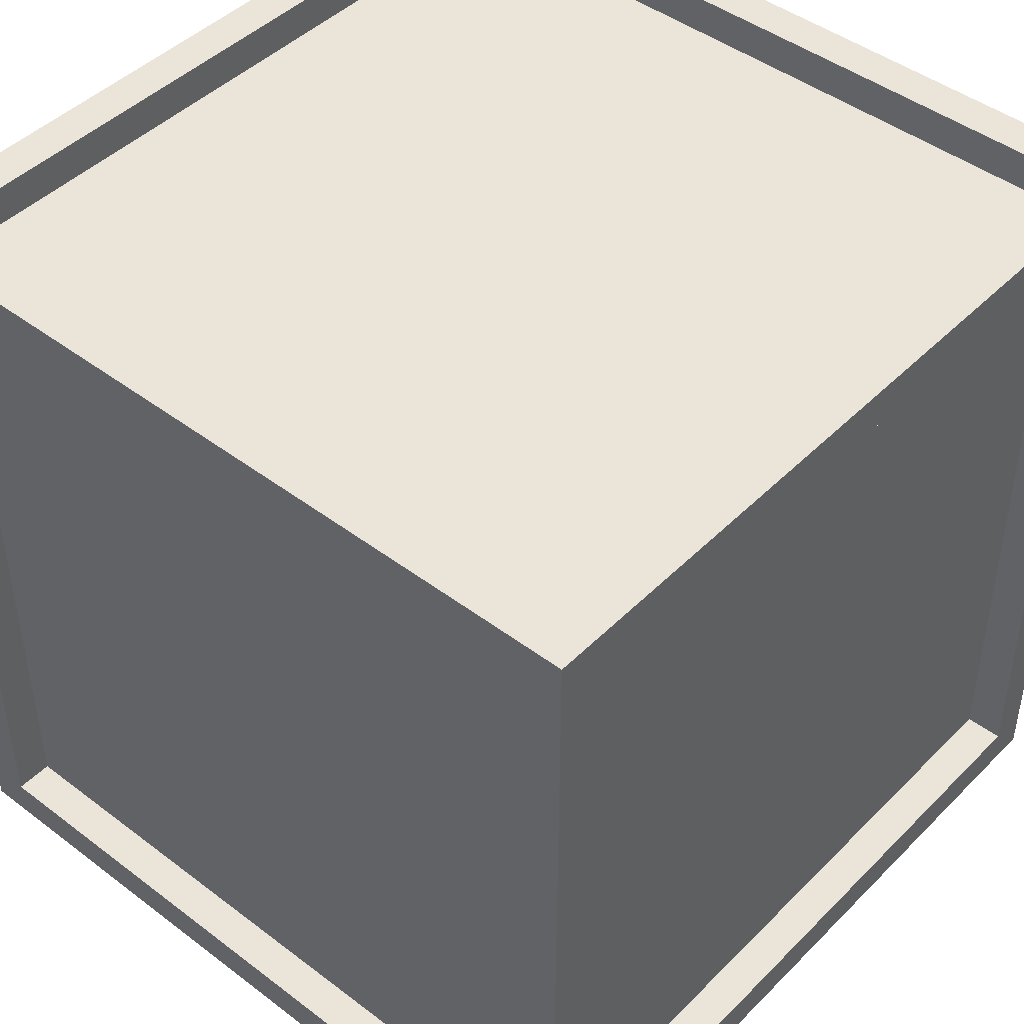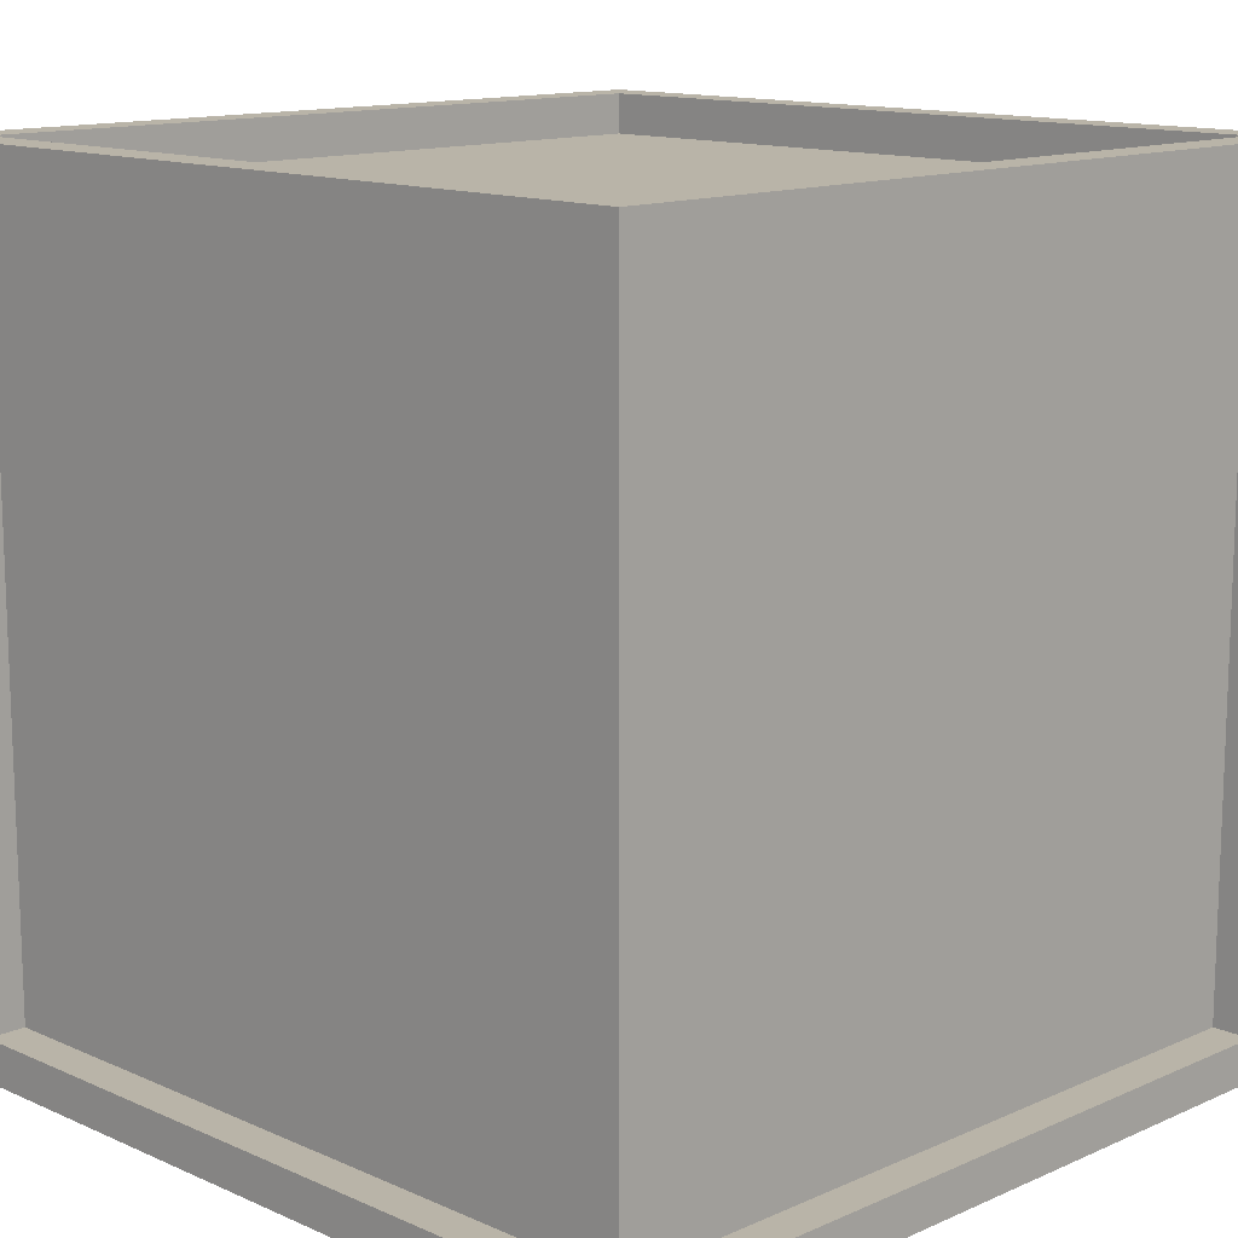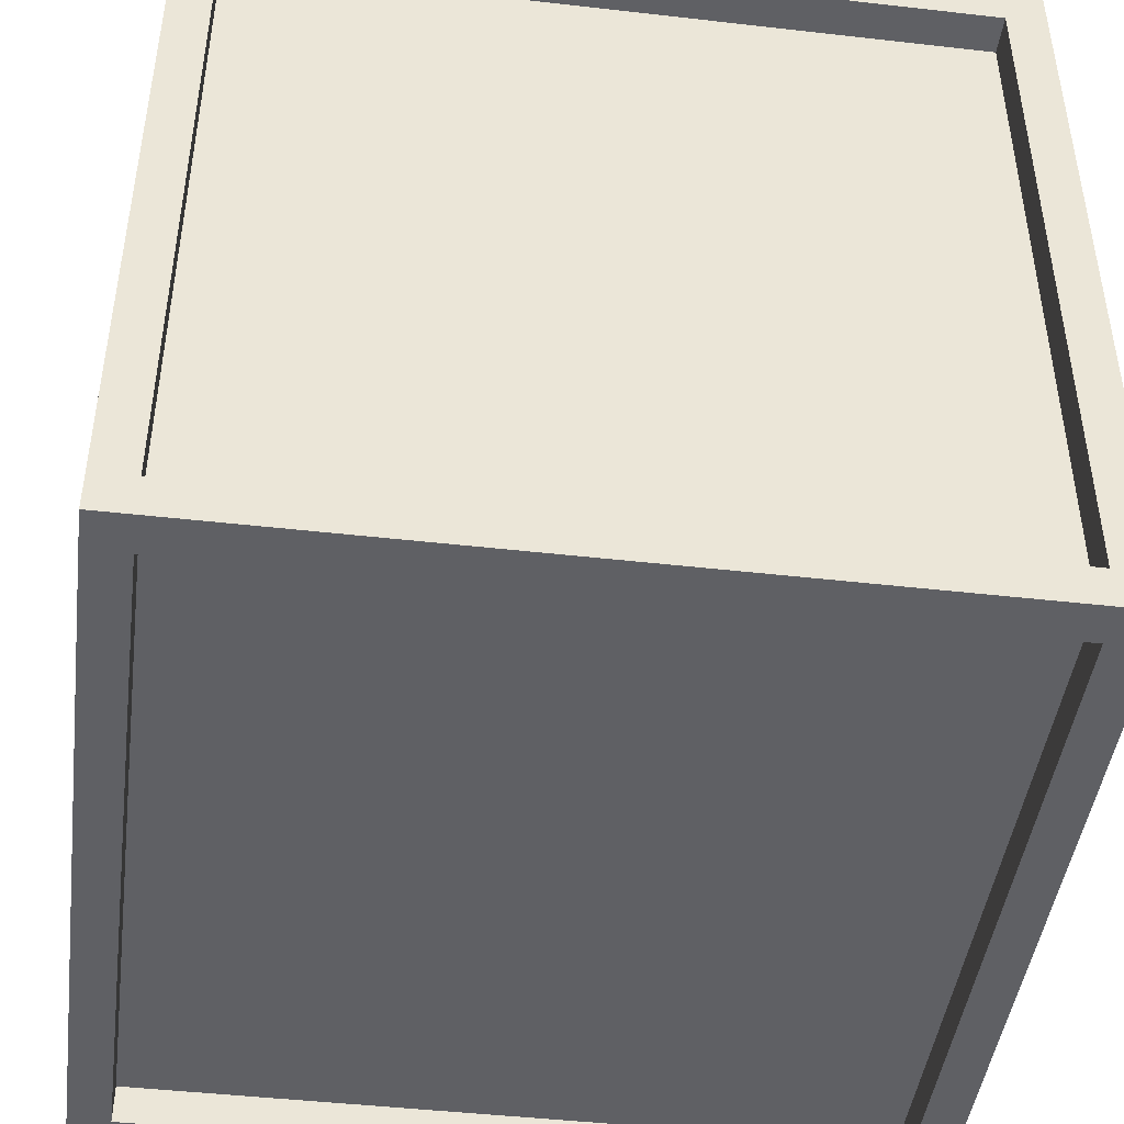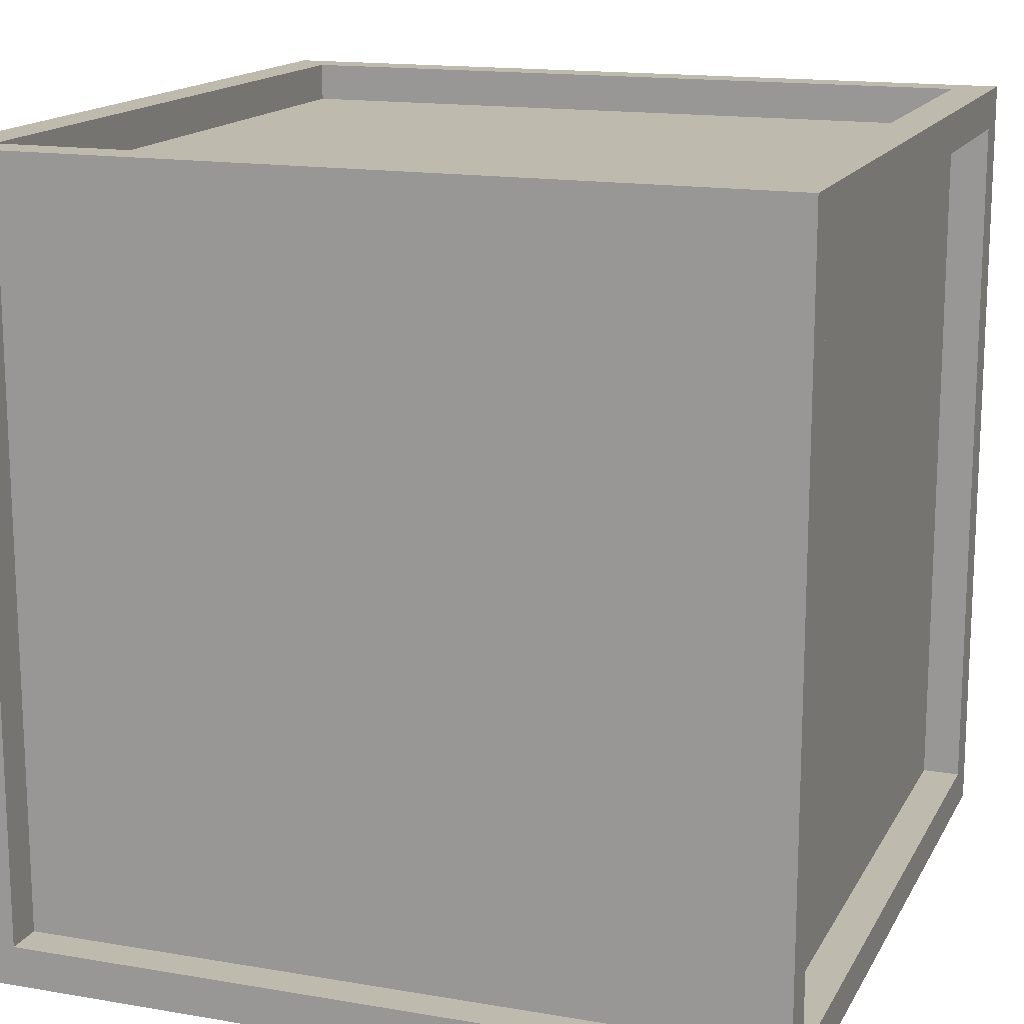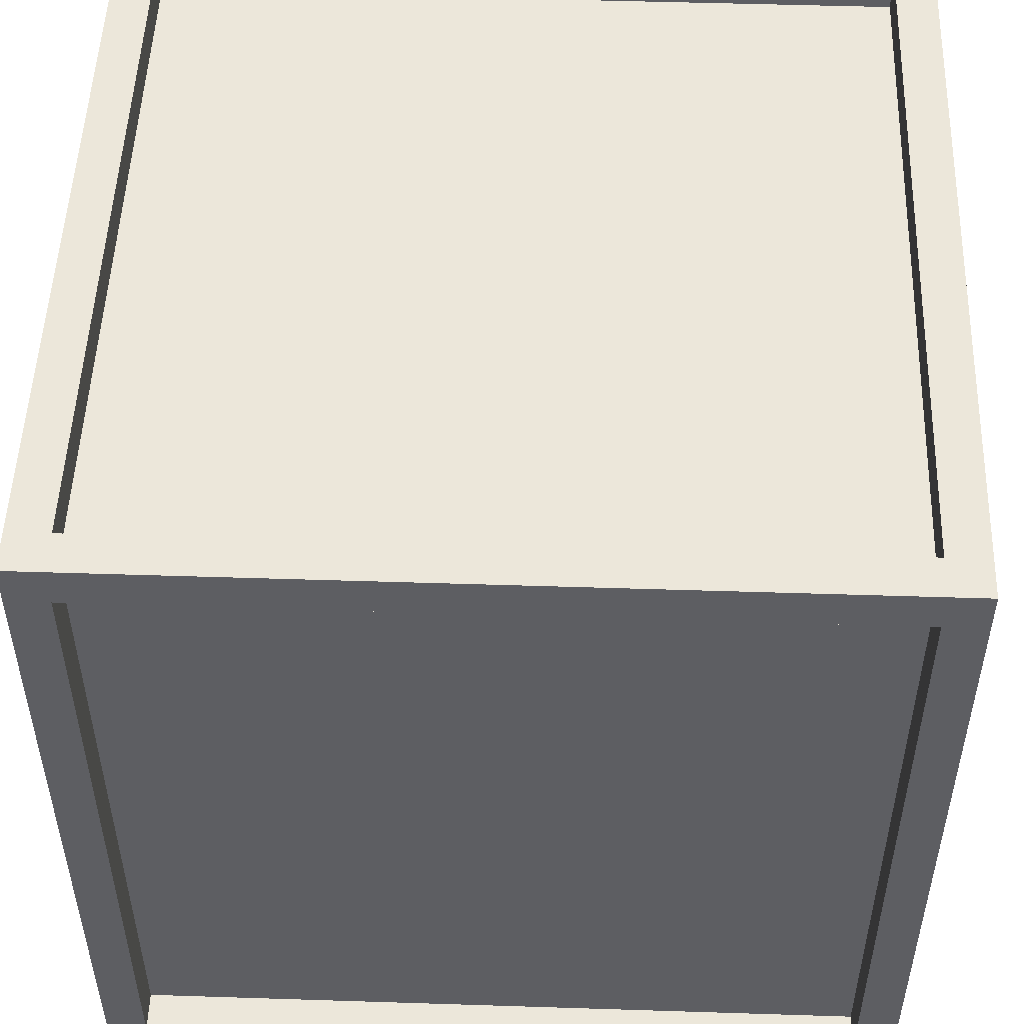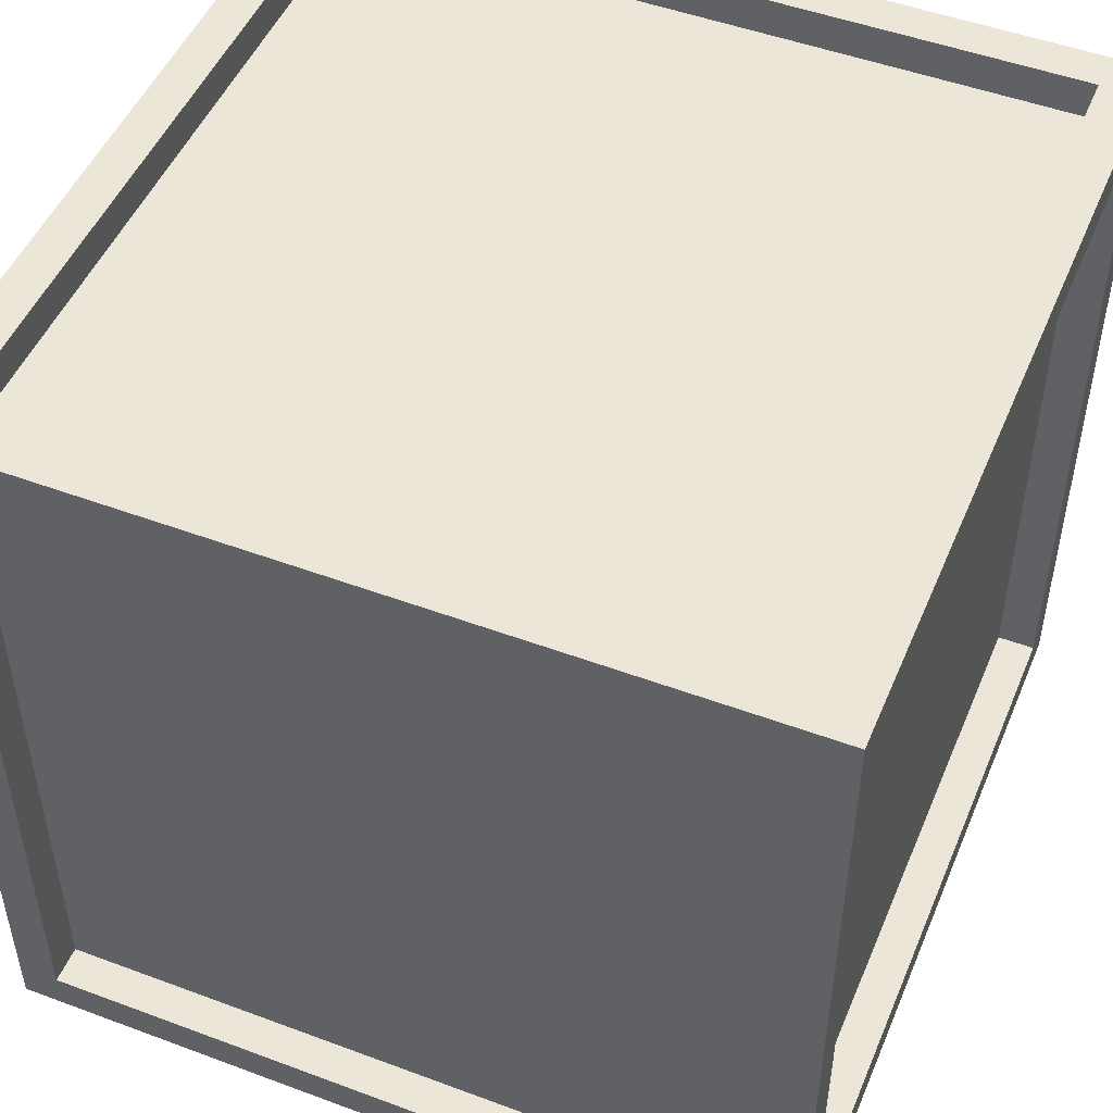
<metadata>
{"format":"obj","ext":"obj","renderer":"f3d","projection":"perspective","resolution":1024,"background":"white","views":[{"elev":45.2,"azim":131.2,"up":"+Z"},{"elev":13.1,"azim":45.0,"up":"+Z"},{"elev":-45.3,"azim":172.5,"up":"+Y"},{"elev":15.4,"azim":-160.1,"up":"+Y"},{"elev":50.9,"azim":-88.0,"up":"+Y"},{"elev":49.4,"azim":-67.6,"up":"+Y"}]}
</metadata>
<code>
v  -1.125 0.1195 1.125
v  -1.125 0.1195 -1.125
v  1.125 0.1195 -1.125
v  1.125 0.1195 1.125
v  -1.125 2.381 1.125
v  1.125 2.381 1.125
v  1.125 2.381 -1.125
v  -1.125 2.381 -1.125
v  -1.125 0.125 1.131
v  1.125 0.125 1.131
v  1.125 2.375 1.131
v  -1.125 2.375 1.131
v  1.131 0.125 1.125
v  1.131 0.125 -1.125
v  1.131 2.375 -1.125
v  1.131 2.375 1.125
v  1.125 0.125 -1.131
v  -1.125 0.125 -1.131
v  -1.125 2.375 -1.131
v  1.125 2.375 -1.131
v  -1.131 0.125 -1.125
v  -1.131 0.125 1.125
v  -1.131 2.375 1.125
v  -1.131 2.375 -1.125
v  -1.25 0 1.25
v  1.25 0 1.25
v  1.125 0.125 1.25
v  -1.125 0.125 1.25
v  1.25 2.5 1.25
v  1.125 2.375 1.25
v  -1.25 2.5 1.25
v  -1.125 2.375 1.25
v  1.25 0 -1.25
v  -1.25 0 -1.25
v  -1.125 0.125 -1.25
v  1.125 0.125 -1.25
v  -1.25 2.5 -1.25
v  -1.125 2.375 -1.25
v  1.25 2.5 -1.25
v  1.125 2.375 -1.25
v  1.25 0.125 -1.125
v  1.25 0.125 1.125
v  1.25 2.375 -1.125
v  1.25 2.375 1.125
v  -1.25 0.125 1.125
v  -1.25 0.125 -1.125
v  -1.25 2.375 1.125
v  -1.25 2.375 -1.125
v  -1.125 0 -1.125
v  -1.125 0 1.125
v  1.125 0 -1.125
v  1.125 0 1.125
v  1.125 2.5 1.125
v  -1.125 2.5 1.125
v  1.125 2.5 -1.125
v  -1.125 2.5 -1.125
g Box001
f 1 2 3
f 3 4 1
f 5 6 7
f 7 8 5
f 9 10 11
f 11 12 9
f 13 14 15
f 15 16 13
f 17 18 19
f 19 20 17
f 21 22 23
f 23 24 21
f 25 26 27
f 27 28 25
f 26 29 30
f 30 27 26
f 29 31 32
f 32 30 29
f 31 25 28
f 28 32 31
f 33 34 35
f 35 36 33
f 34 37 38
f 38 35 34
f 37 39 40
f 40 38 37
f 39 33 36
f 36 40 39
f 26 33 41
f 41 42 26
f 33 39 43
f 43 41 33
f 39 29 44
f 44 43 39
f 29 26 42
f 42 44 29
f 34 25 45
f 45 46 34
f 25 31 47
f 47 45 25
f 31 37 48
f 48 47 31
f 37 34 46
f 46 48 37
f 25 34 49
f 49 50 25
f 34 33 51
f 51 49 34
f 33 26 52
f 52 51 33
f 26 25 50
f 50 52 26
f 31 29 53
f 53 54 31
f 29 39 55
f 55 53 29
f 39 37 56
f 56 55 39
f 37 31 54
f 54 56 37
f 50 49 2
f 2 1 50
f 49 51 3
f 3 2 49
f 51 52 4
f 4 3 51
f 52 50 1
f 1 4 52
f 54 53 6
f 6 5 54
f 53 55 7
f 7 6 53
f 55 56 8
f 8 7 55
f 56 54 5
f 5 8 56
f 28 27 10
f 10 9 28
f 27 30 11
f 11 10 27
f 30 32 12
f 12 11 30
f 32 28 9
f 9 12 32
f 42 41 14
f 14 13 42
f 41 43 15
f 15 14 41
f 43 44 16
f 16 15 43
f 44 42 13
f 13 16 44
f 36 35 18
f 18 17 36
f 35 38 19
f 19 18 35
f 38 40 20
f 20 19 38
f 40 36 17
f 17 20 40
f 46 45 22
f 22 21 46
f 45 47 23
f 23 22 45
f 47 48 24
f 24 23 47
f 48 46 21
f 21 24 48

</code>
